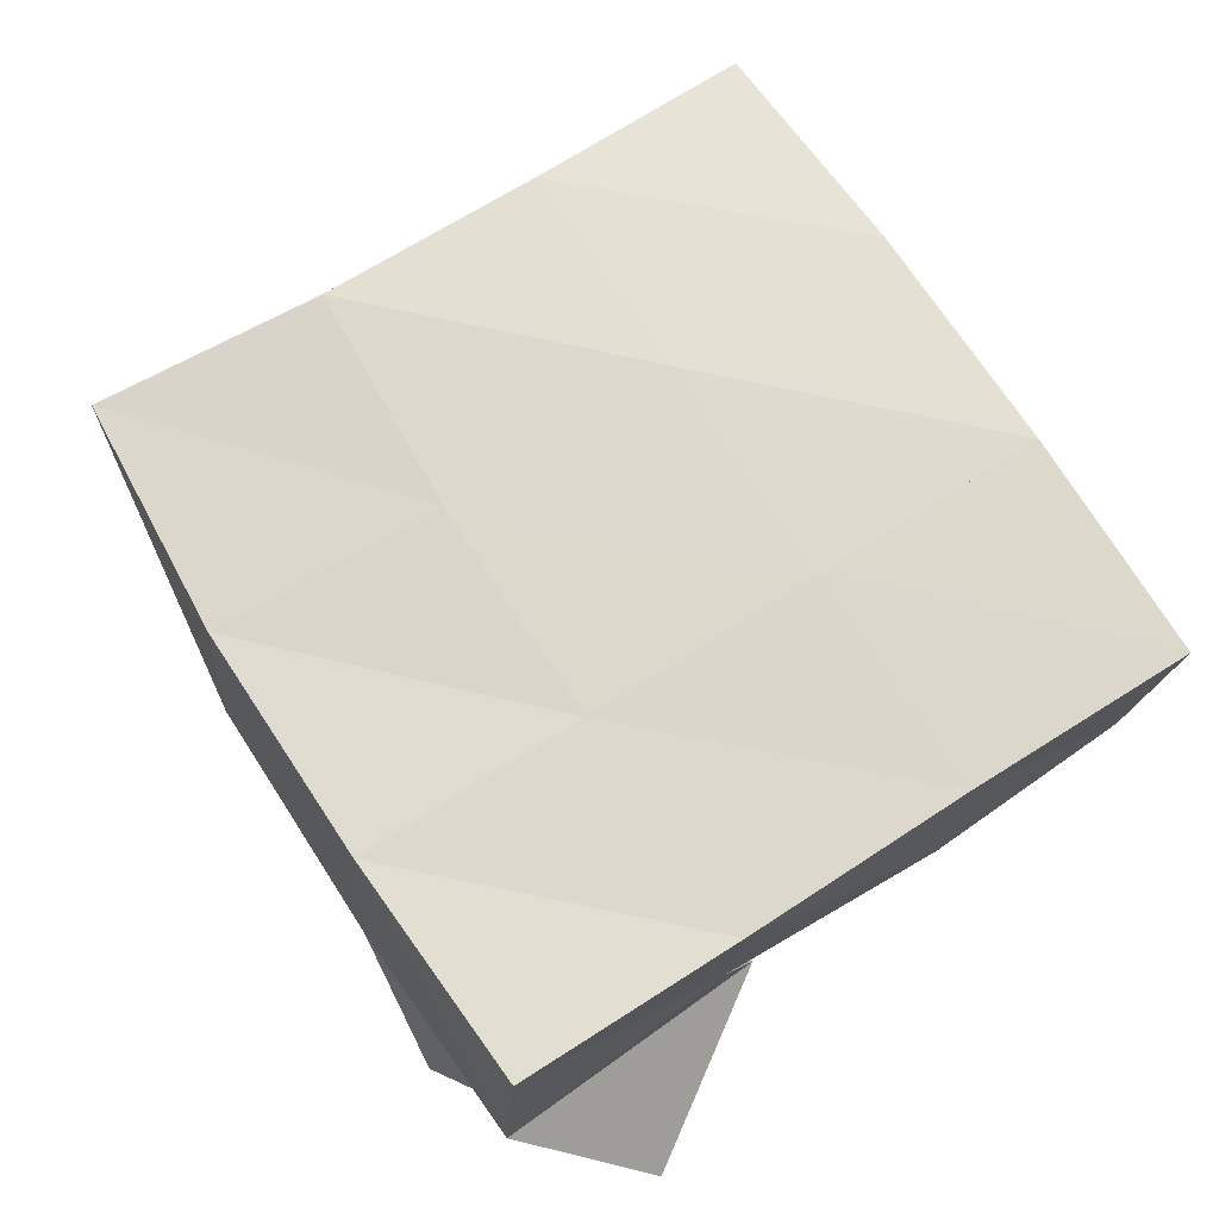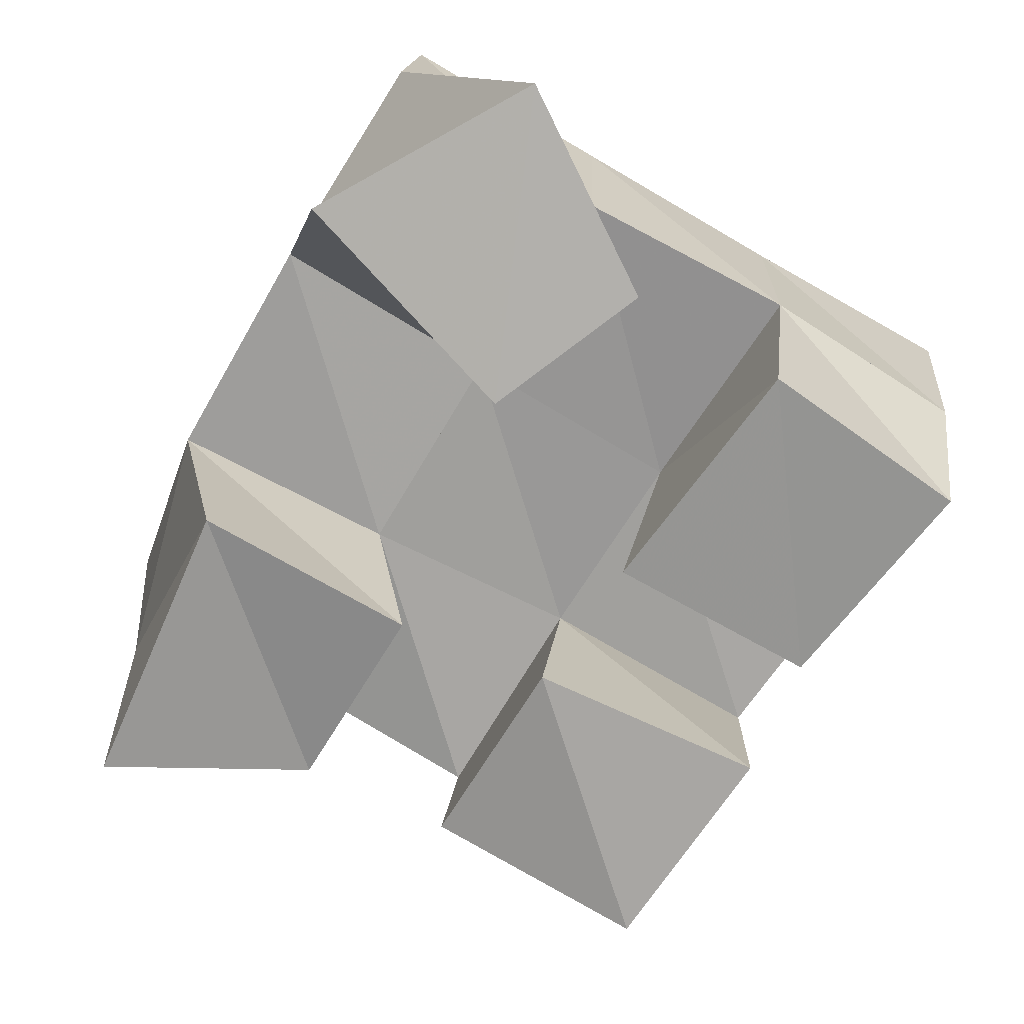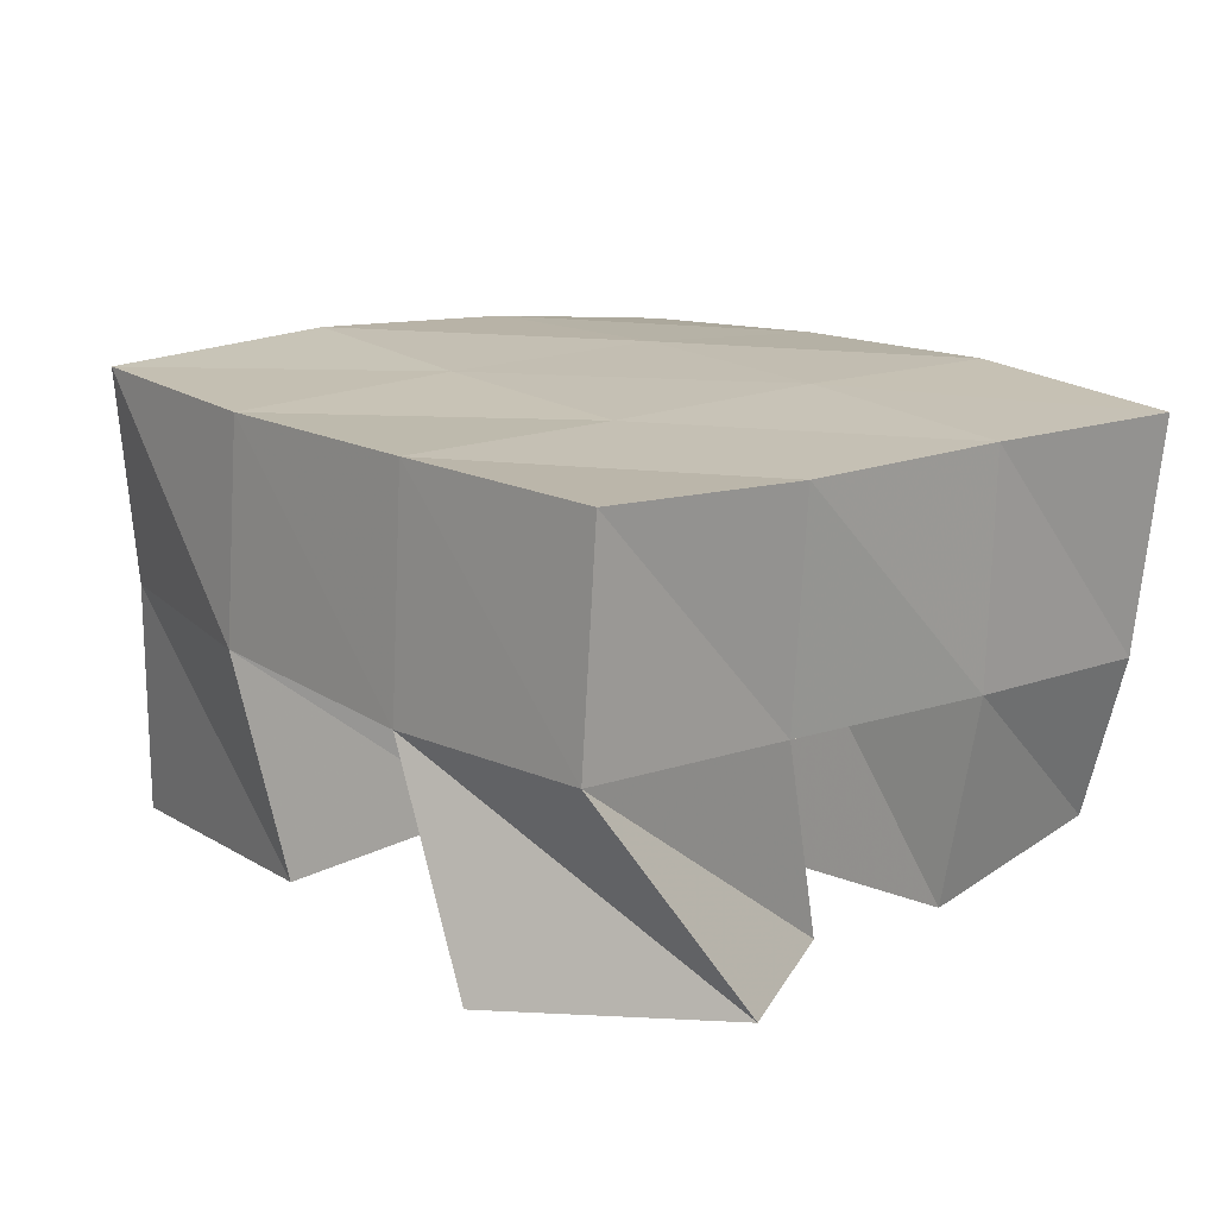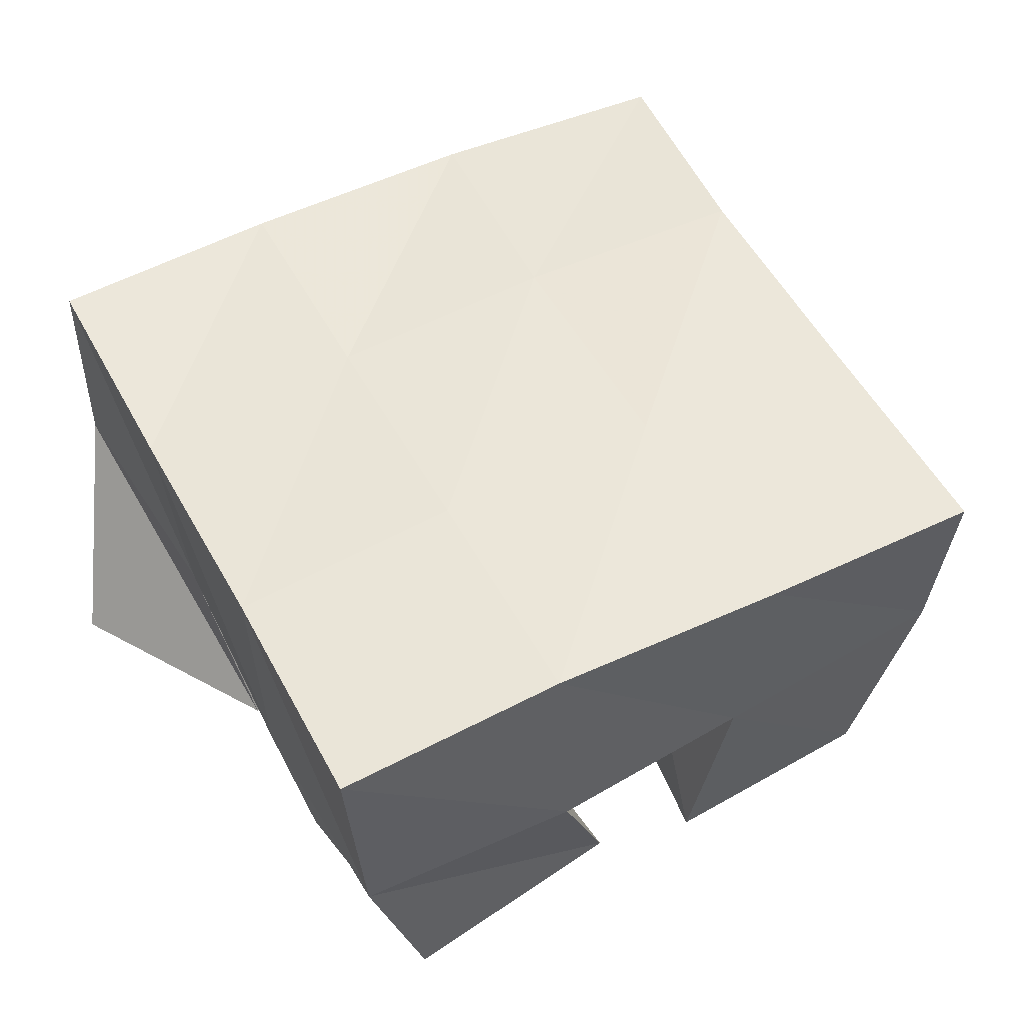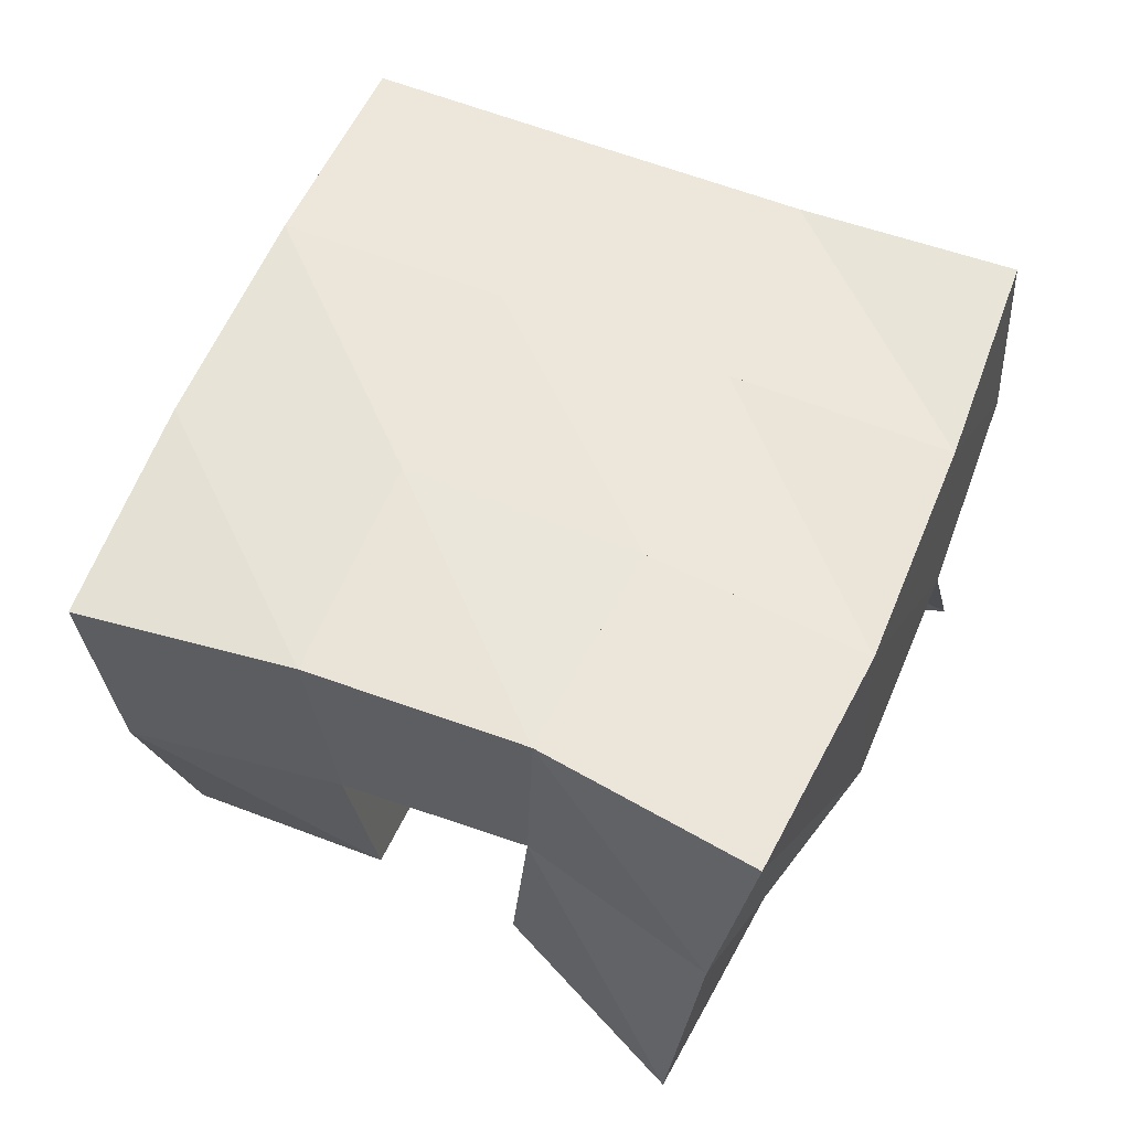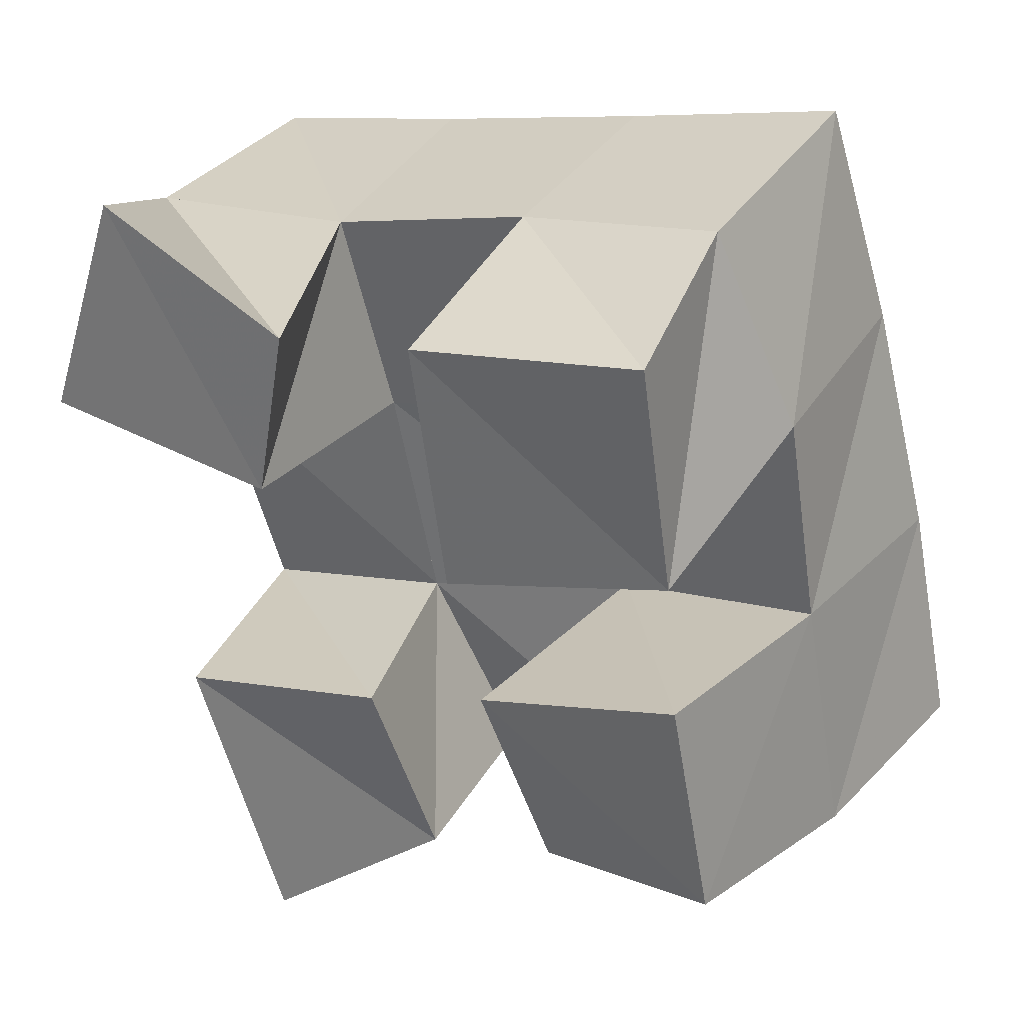
<metadata>
{"format":"obj","ext":"obj","renderer":"f3d","projection":"perspective","resolution":1024,"background":"white","views":[{"elev":69.7,"azim":-48.4,"up":"+Y"},{"elev":-72.9,"azim":-45.3,"up":"+Y"},{"elev":15.1,"azim":-56.4,"up":"+Y"},{"elev":51.0,"azim":46.9,"up":"+Y"},{"elev":59.2,"azim":-172.9,"up":"+Y"},{"elev":35.2,"azim":31.3,"up":"+Z"}]}
</metadata>
<code>
v 1.492 0.1 0.3876
v 1.485 0.153 0.3931
v 1.529 0.1127 0.4156
v 1.525 0.1554 0.4155
v 1.468 0.1023 0.4467
v 1.457 0.153 0.4423
v 1.517 0.1054 0.459
v 1.506 0.1494 0.459
v 1.542 0.1 0.5044
v 1.544 0.1528 0.5181
v 1.589 0.1084 0.5158
v 1.595 0.1502 0.5338
v 1.533 0.1 0.5591
v 1.532 0.1457 0.5675
v 1.583 0.1065 0.5667
v 1.579 0.1439 0.5779
v 1.437 0.1022 0.5134
v 1.443 0.1494 0.4936
v 1.494 0.1 0.5114
v 1.494 0.151 0.5059
v 1.452 0.1068 0.5655
v 1.432 0.1506 0.5422
v 1.5 0.1026 0.5497
v 1.485 0.1469 0.5523
v 1.56 0.1115 0.4278
v 1.566 0.1511 0.4266
v 1.606 0.1 0.4441
v 1.613 0.1501 0.4338
v 1.548 0.1031 0.4733
v 1.555 0.1557 0.4737
v 1.596 0.1 0.4924
v 1.603 0.1497 0.4883
v 1.477 0.201 0.3953
v 1.523 0.2047 0.4136
v 1.459 0.1997 0.444
v 1.507 0.2021 0.4604
v 1.446 0.1993 0.4941
v 1.494 0.1993 0.5077
v 1.435 0.1986 0.5435
v 1.482 0.1959 0.5564
v 1.57 0.202 0.4262
v 1.558 0.2024 0.4744
v 1.544 0.2001 0.5218
v 1.531 0.1959 0.5695
v 1.619 0.1958 0.4366
v 1.608 0.1985 0.4856
v 1.593 0.1993 0.5354
v 1.58 0.1952 0.5833
f 1 2 4
f 3 1 4
f 2 6 8
f 4 2 8
f 6 5 7
f 8 6 7
f 5 1 3
f 7 5 3
f 8 7 3
f 4 8 3
f 2 1 5
f 6 2 5
f 9 10 12
f 11 9 12
f 10 14 16
f 12 10 16
f 14 13 15
f 16 14 15
f 13 9 11
f 15 13 11
f 16 15 11
f 12 16 11
f 10 9 13
f 14 10 13
f 17 18 20
f 19 17 20
f 18 22 24
f 20 18 24
f 22 21 23
f 24 22 23
f 21 17 19
f 23 21 19
f 24 23 19
f 20 24 19
f 18 17 21
f 22 18 21
f 25 26 28
f 27 25 28
f 26 30 32
f 28 26 32
f 30 29 31
f 32 30 31
f 29 25 27
f 31 29 27
f 32 31 27
f 28 32 27
f 26 25 29
f 30 26 29
f 2 33 34
f 4 2 34
f 33 35 36
f 34 33 36
f 35 6 8
f 36 35 8
f 6 2 4
f 8 6 4
f 36 8 4
f 34 36 4
f 33 2 6
f 35 33 6
f 6 35 36
f 8 6 36
f 35 37 38
f 36 35 38
f 37 18 20
f 38 37 20
f 18 6 8
f 20 18 8
f 38 20 8
f 36 38 8
f 35 6 18
f 37 35 18
f 18 37 38
f 20 18 38
f 37 39 40
f 38 37 40
f 39 22 24
f 40 39 24
f 22 18 20
f 24 22 20
f 40 24 20
f 38 40 20
f 37 18 22
f 39 37 22
f 4 34 41
f 26 4 41
f 34 36 42
f 41 34 42
f 36 8 30
f 42 36 30
f 8 4 26
f 30 8 26
f 42 30 26
f 41 42 26
f 34 4 8
f 36 34 8
f 8 36 42
f 30 8 42
f 36 38 43
f 42 36 43
f 38 20 10
f 43 38 10
f 20 8 30
f 10 20 30
f 43 10 30
f 42 43 30
f 36 8 20
f 38 36 20
f 20 38 43
f 10 20 43
f 38 40 44
f 43 38 44
f 40 24 14
f 44 40 14
f 24 20 10
f 14 24 10
f 44 14 10
f 43 44 10
f 38 20 24
f 40 38 24
f 26 41 45
f 28 26 45
f 41 42 46
f 45 41 46
f 42 30 32
f 46 42 32
f 30 26 28
f 32 30 28
f 46 32 28
f 45 46 28
f 41 26 30
f 42 41 30
f 30 42 46
f 32 30 46
f 42 43 47
f 46 42 47
f 43 10 12
f 47 43 12
f 10 30 32
f 12 10 32
f 47 12 32
f 46 47 32
f 42 30 10
f 43 42 10
f 10 43 47
f 12 10 47
f 43 44 48
f 47 43 48
f 44 14 16
f 48 44 16
f 14 10 12
f 16 14 12
f 48 16 12
f 47 48 12
f 43 10 14
f 44 43 14

</code>
